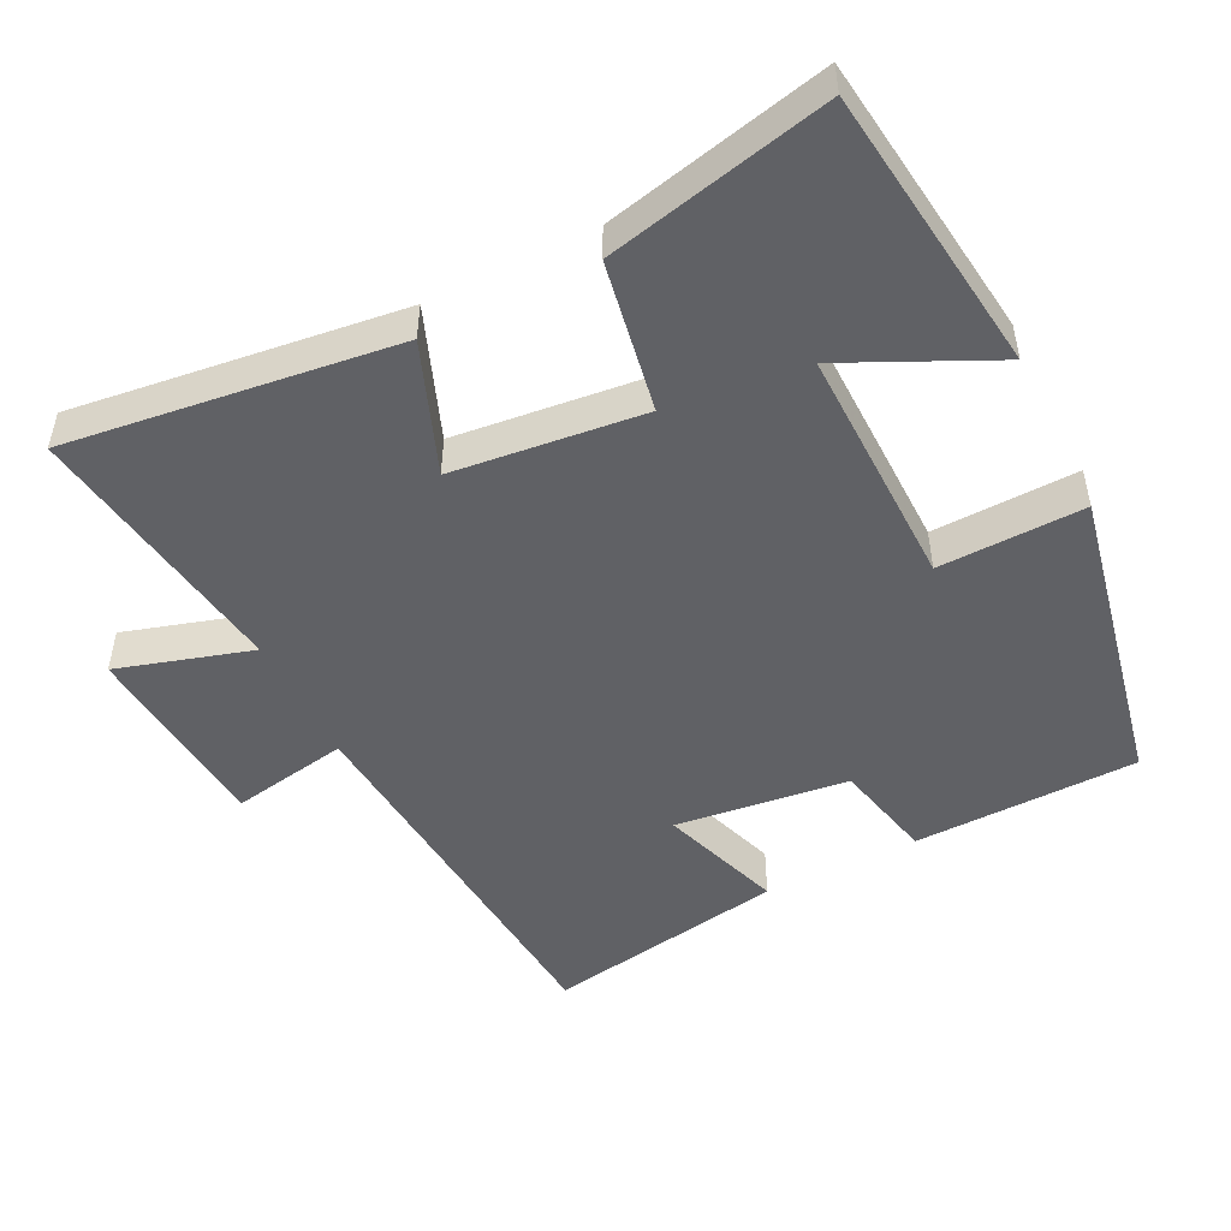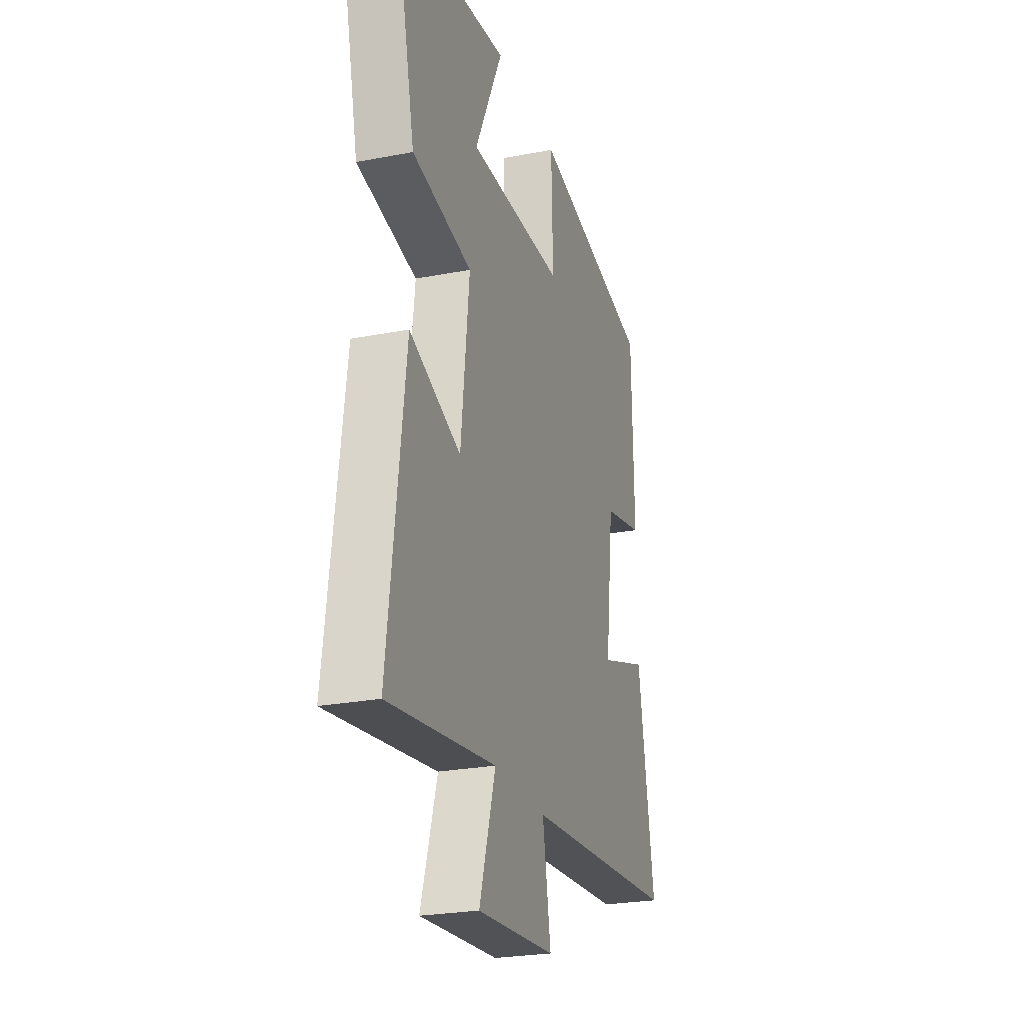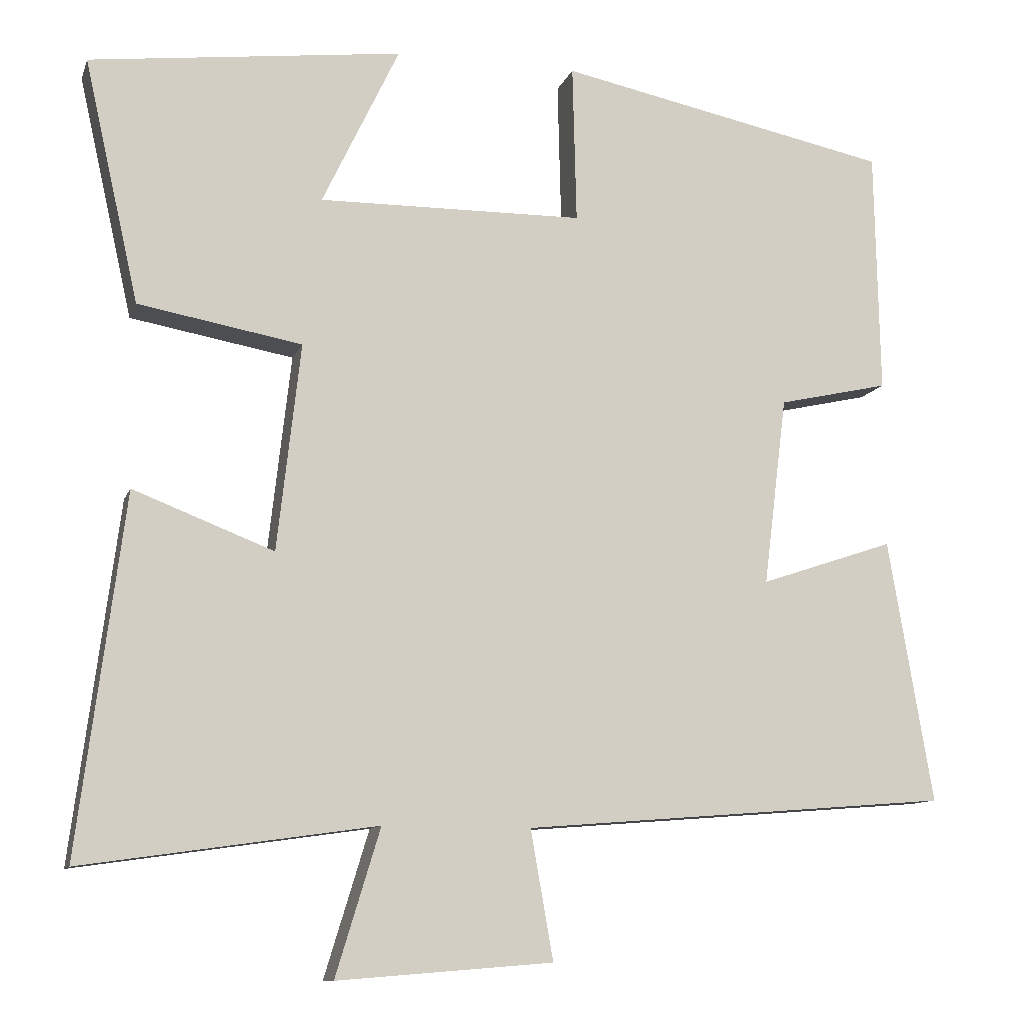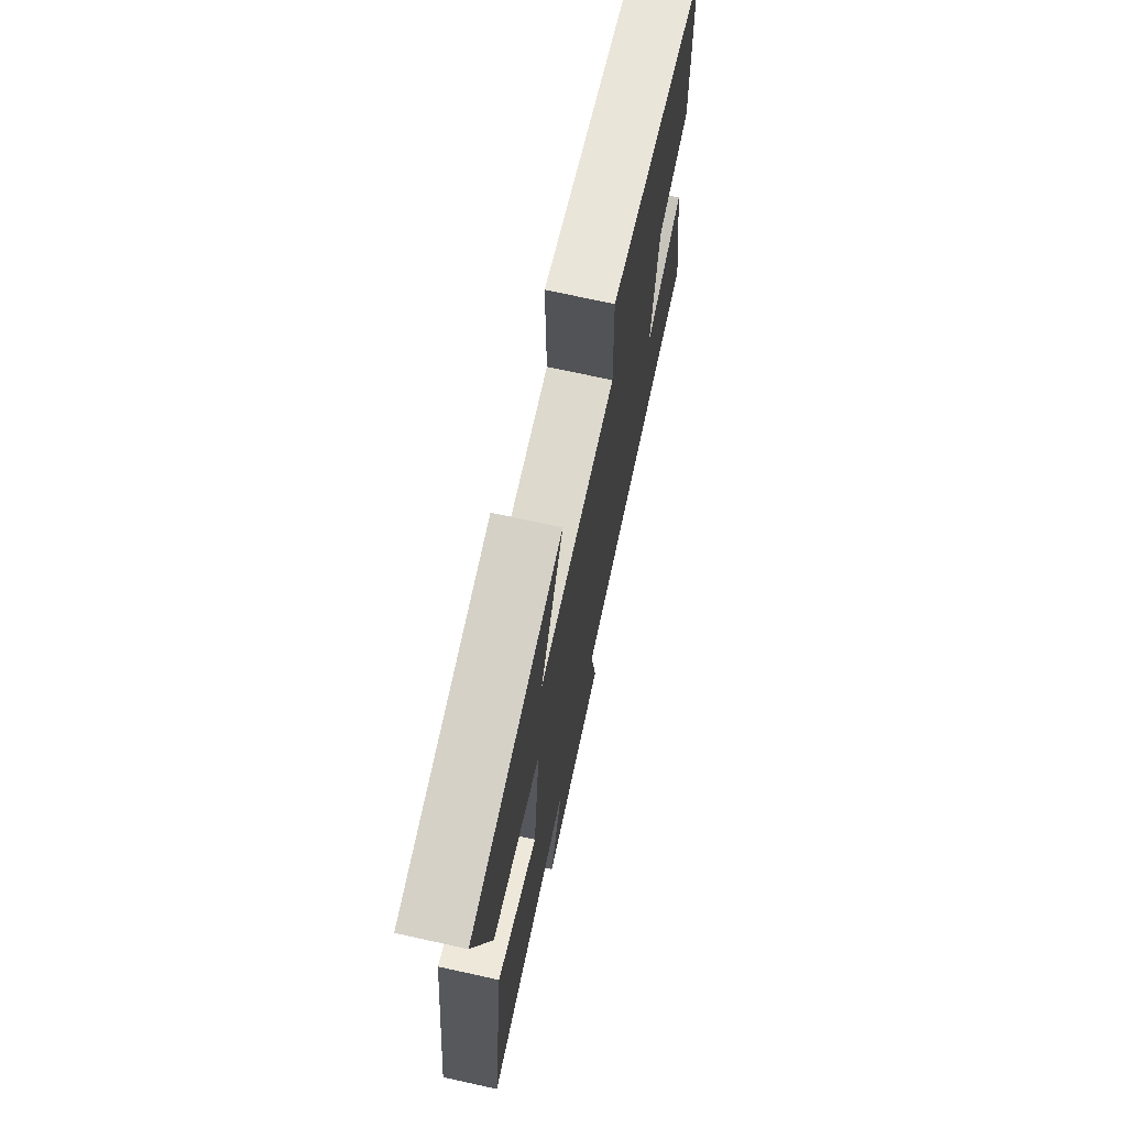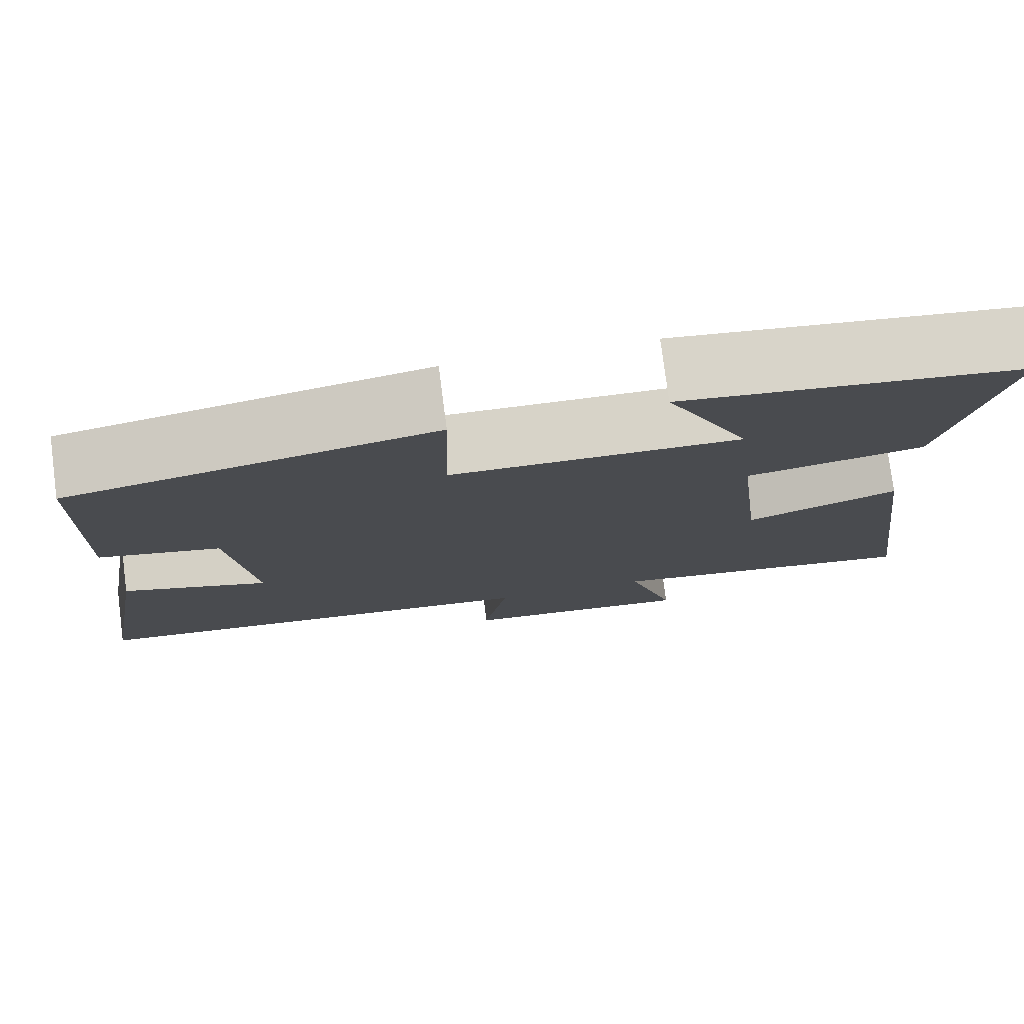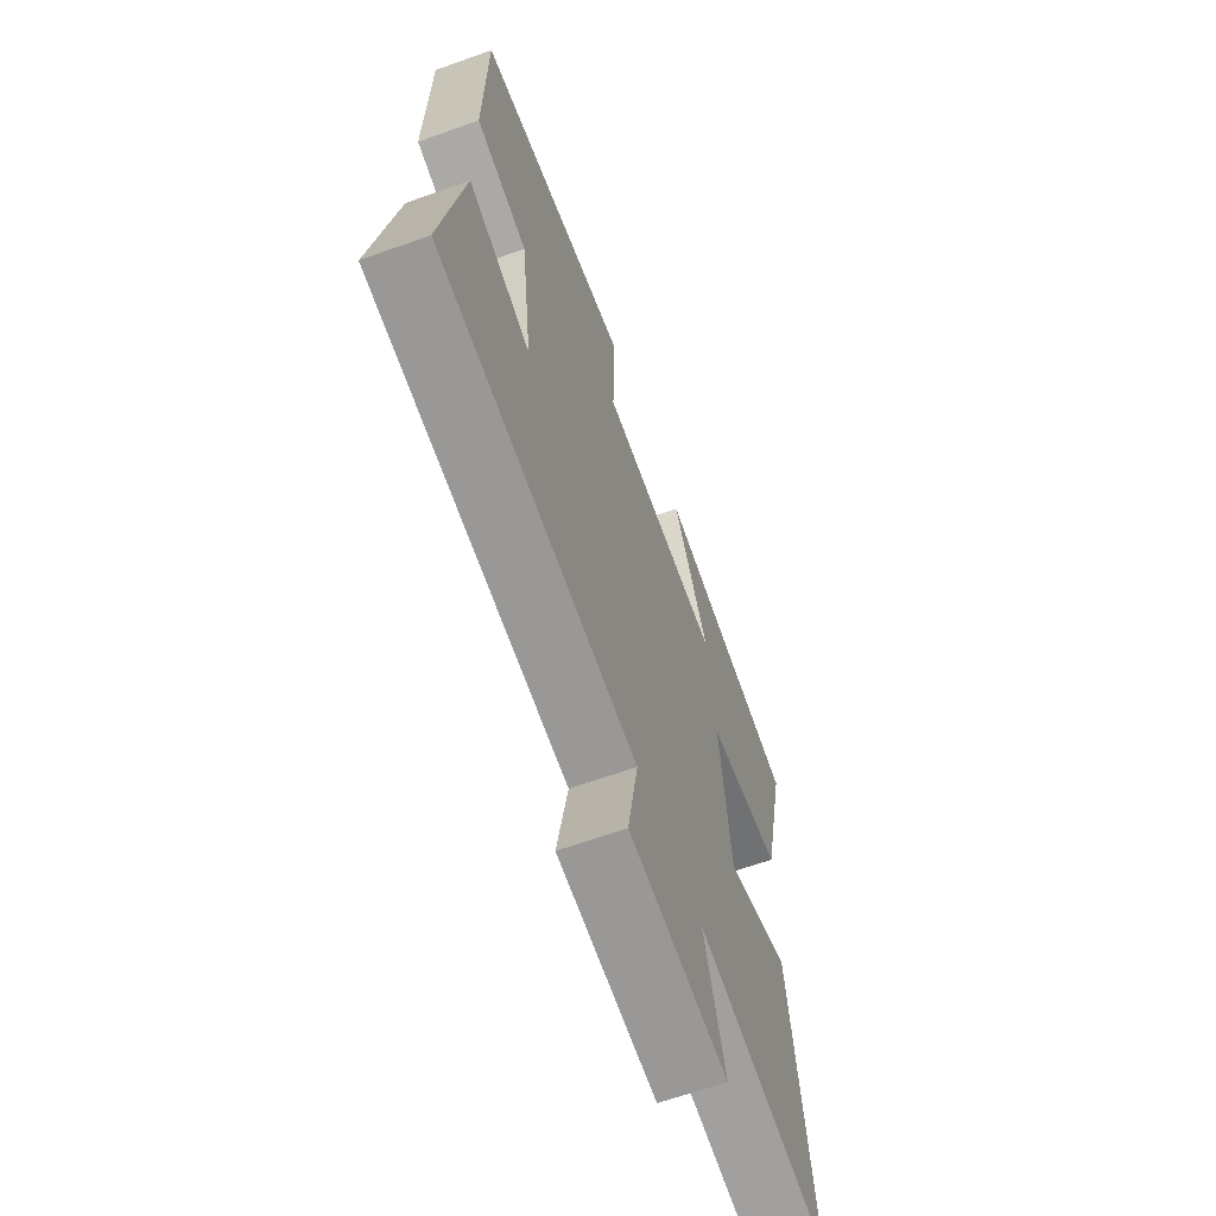
<metadata>
{"format":"obj","ext":"obj","renderer":"f3d","projection":"perspective","resolution":1024,"background":"white","views":[{"elev":-49.2,"azim":-63.3,"up":"+Y"},{"elev":-25.1,"azim":-72.6,"up":"+Z"},{"elev":-10.6,"azim":-15.3,"up":"+Z"},{"elev":71.2,"azim":-77.6,"up":"+Z"},{"elev":77.4,"azim":172.7,"up":"+Z"},{"elev":-64.5,"azim":109.8,"up":"+Z"}]}
</metadata>
<code>
v -0.57 0.07 0.451
v -0.169 0.07 0.5
v -0.268 0.07 0.293
v 0.072 0.07 0.297
v 0.067 0.07 0.5
v 0.494 0.07 0.412
v 0.5 0.07 0.098
v 0.358 0.07 0.066
v 0.328 0.07 -0.176
v 0.5 0.07 -0.118
v 0.557 0.07 -0.456
v 0.008 0.07 -0.5
v 0.037 0.07 -0.665
v -0.239 0.07 -0.687
v -0.182 0.07 -0.5
v -0.559 0.07 -0.554
v -0.5 0.07 -0.095
v -0.32 0.07 -0.165
v -0.29 0.07 0.101
v -0.5 0.07 0.139
v -0.57 0 0.451
v -0.169 0 0.5
v -0.268 0 0.293
v 0.072 0 0.297
v 0.067 0 0.5
v 0.494 0 0.412
v 0.5 0 0.098
v 0.358 0 0.066
v 0.328 0 -0.176
v 0.5 0 -0.118
v 0.557 0 -0.456
v 0.008 0 -0.5
v 0.037 0 -0.665
v -0.239 0 -0.687
v -0.182 0 -0.5
v -0.559 0 -0.554
v -0.5 0 -0.095
v -0.32 0 -0.165
v -0.29 0 0.101
v -0.5 0 0.139
f 19 20 1
f 15 16 17 18
f 15 18 19
f 12 13 14 15
f 12 15 19
f 9 10 11 12
f 8 9 12 19
f 4 5 6 7
f 3 4 7 8
f 1 2 3
f 19 1 3
f 3 8 19
f 21 40 39
f 38 37 36 35
f 39 38 35
f 35 34 33 32
f 39 35 32
f 32 31 30 29
f 39 32 29 28
f 27 26 25 24
f 28 27 24 23
f 23 22 21
f 23 21 39
f 39 28 23
f 1 21 22 2
f 2 22 23 3
f 3 23 24 4
f 4 24 25 5
f 5 25 26 6
f 6 26 27 7
f 7 27 28 8
f 8 28 29 9
f 9 29 30 10
f 10 30 31 11
f 11 31 32 12
f 12 32 33 13
f 13 33 34 14
f 14 34 35 15
f 15 35 36 16
f 16 36 37 17
f 17 37 38 18
f 18 38 39 19
f 19 39 40 20
f 20 40 21 1

</code>
